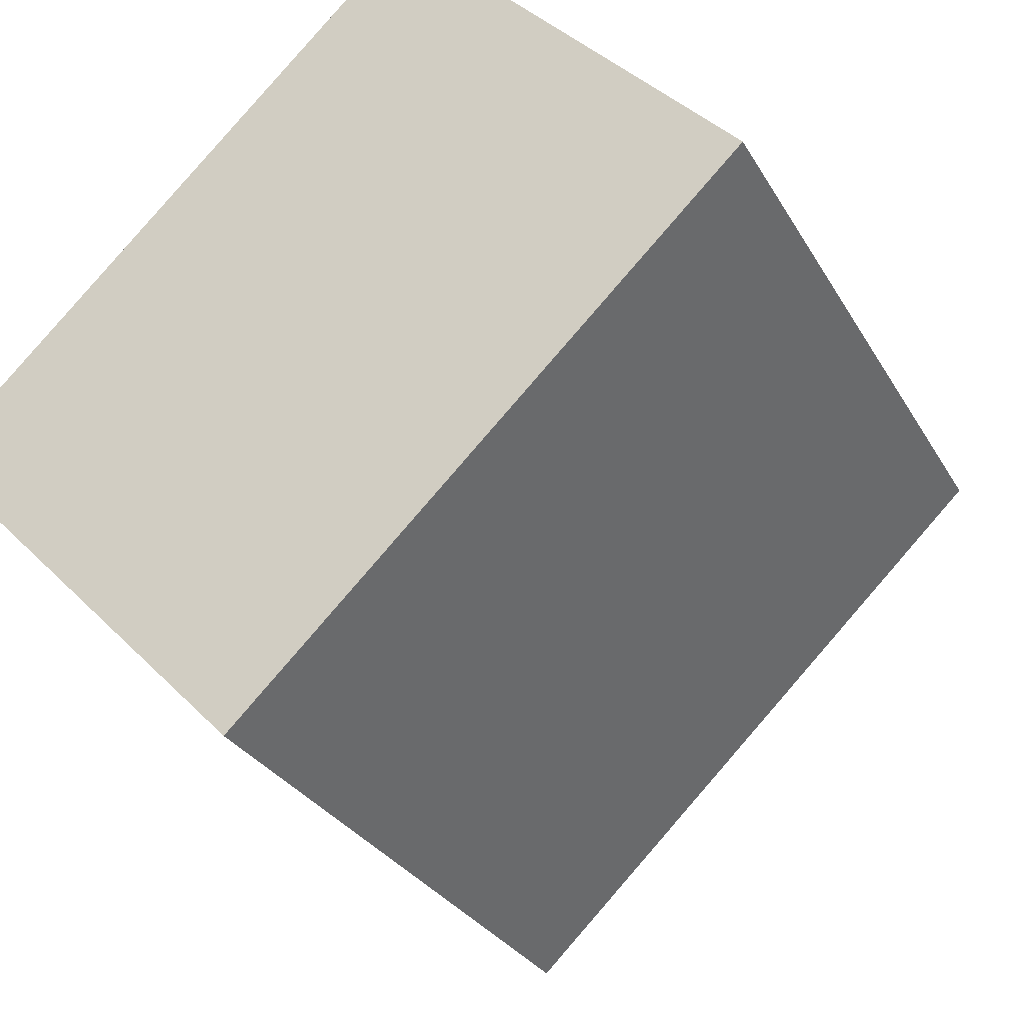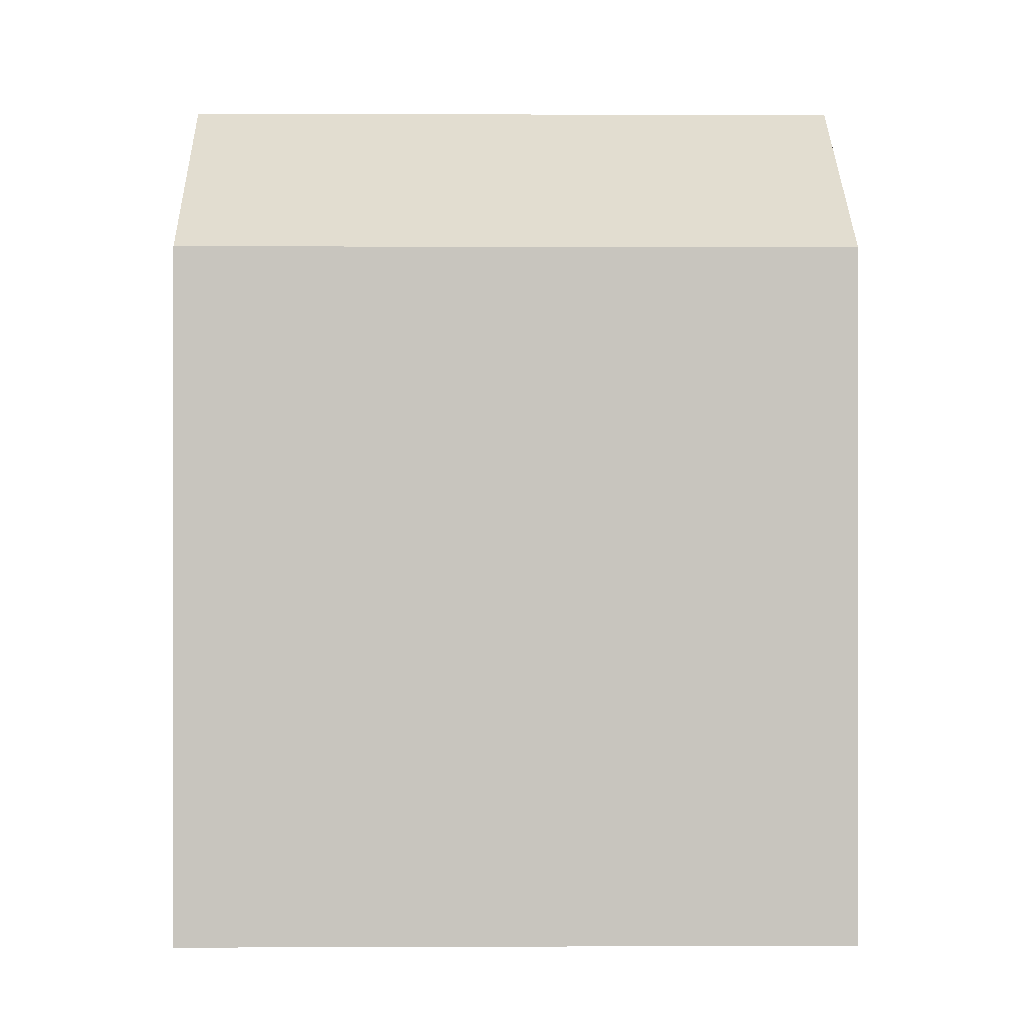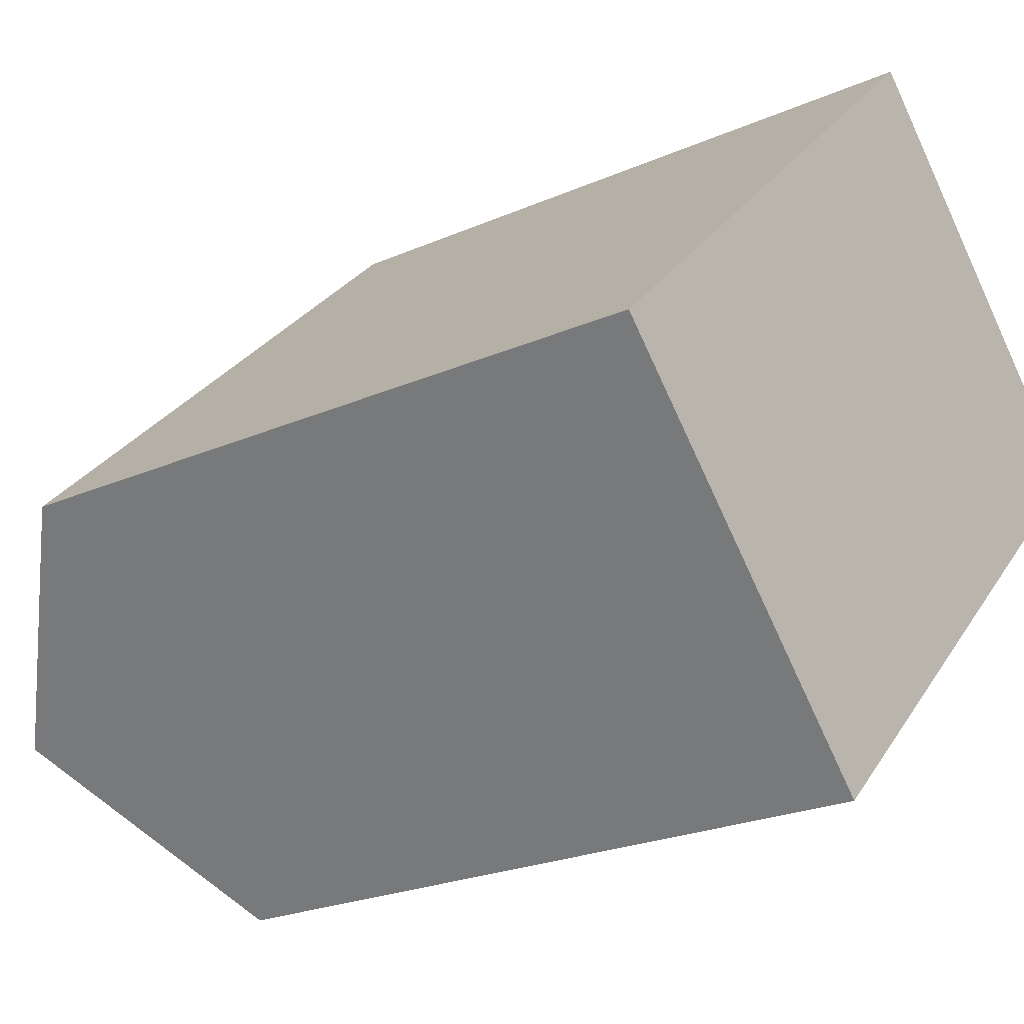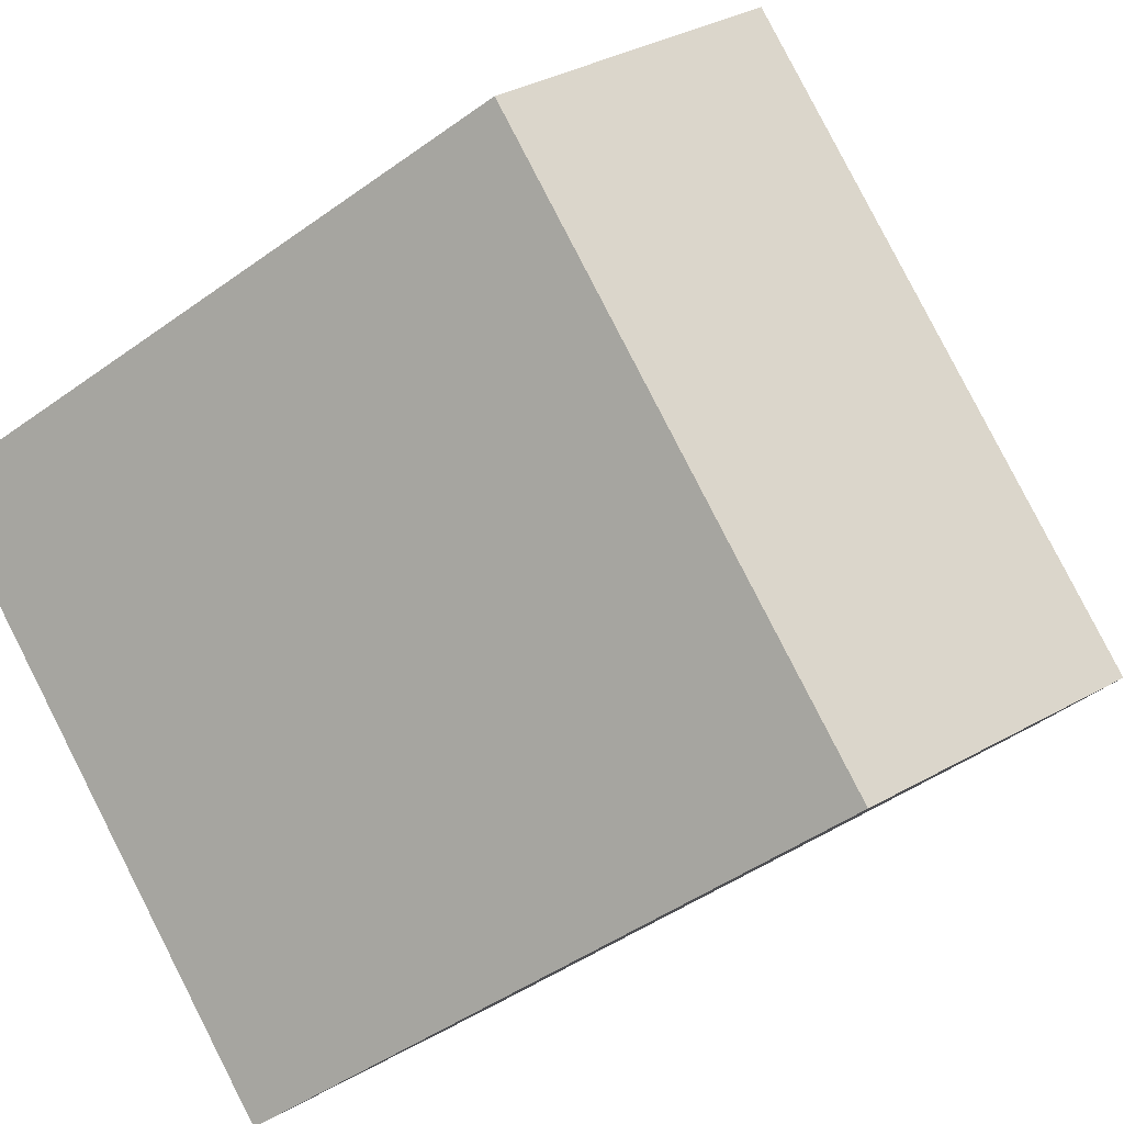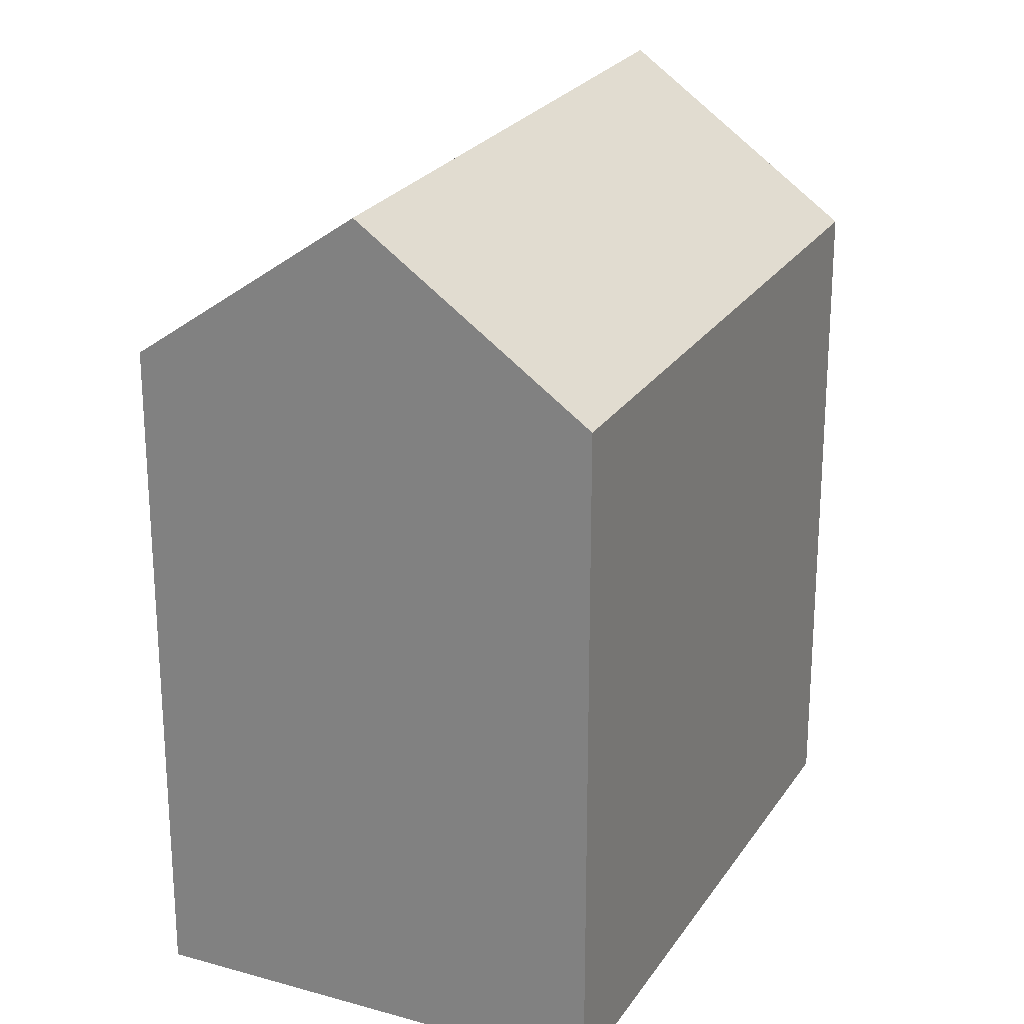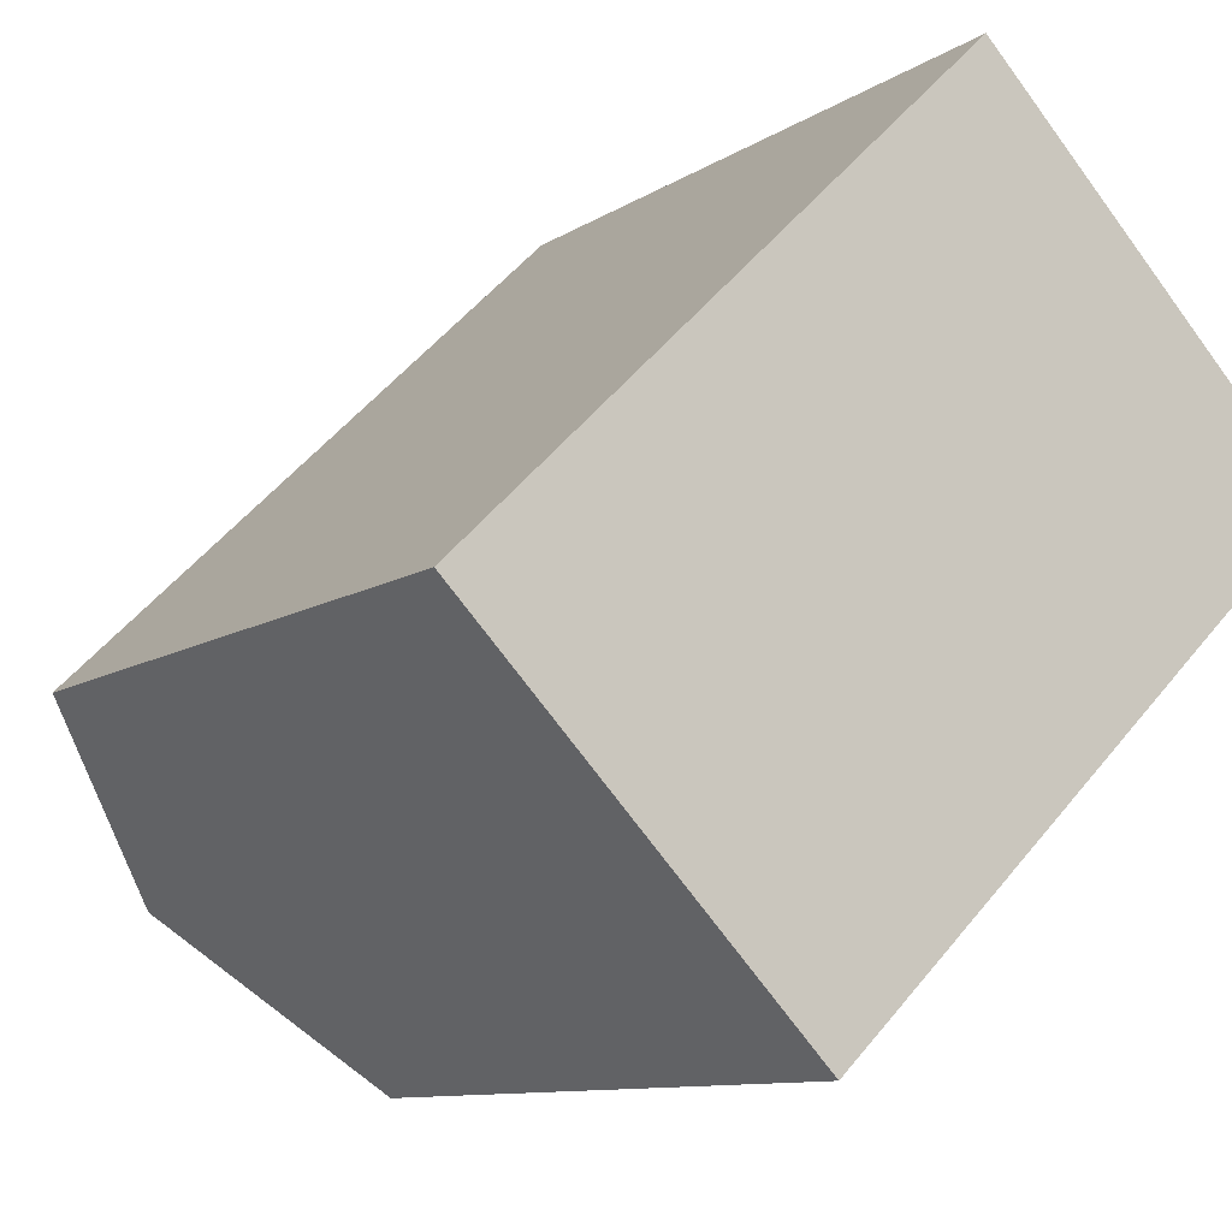
<metadata>
{"format":"obj","ext":"obj","renderer":"f3d","projection":"perspective","resolution":1024,"background":"white","views":[{"elev":-28.0,"azim":23.9,"up":"+Z"},{"elev":-0.1,"azim":134.7,"up":"+Y"},{"elev":-22.9,"azim":-52.9,"up":"+Z"},{"elev":-46.6,"azim":129.4,"up":"+Z"},{"elev":24.3,"azim":-109.1,"up":"+Y"},{"elev":-9.7,"azim":-31.5,"up":"+Z"}]}
</metadata>
<code>
v  17.95 15.19 2.871
v  14.3 -4.055e-16 6.623
v  17.95 -1.758e-16 2.871
v  10.65 -6.353e-16 10.38
v  10.65 15.19 10.37
v  14.3 18.88 6.623
v  0.0003232 15.19 -0.0004814
v  3.649 2.297e-16 -3.752
v  0 0 0
v  7.299 4.595e-16 -7.504
v  7.299 15.19 -7.504
v  3.65 18.88 -3.753
g defaultobject
f 1 2 3
f 2 1 4
f 4 1 5
f 5 1 6
f 7 8 9
f 8 7 10
f 10 7 11
f 11 7 12
f 5 9 4
f 9 5 7
f 10 1 3
f 1 10 11
f 2 10 3
f 10 2 4
f 10 4 9
f 10 9 8
f 7 6 12
f 6 7 5
f 12 1 11
f 1 12 6

</code>
